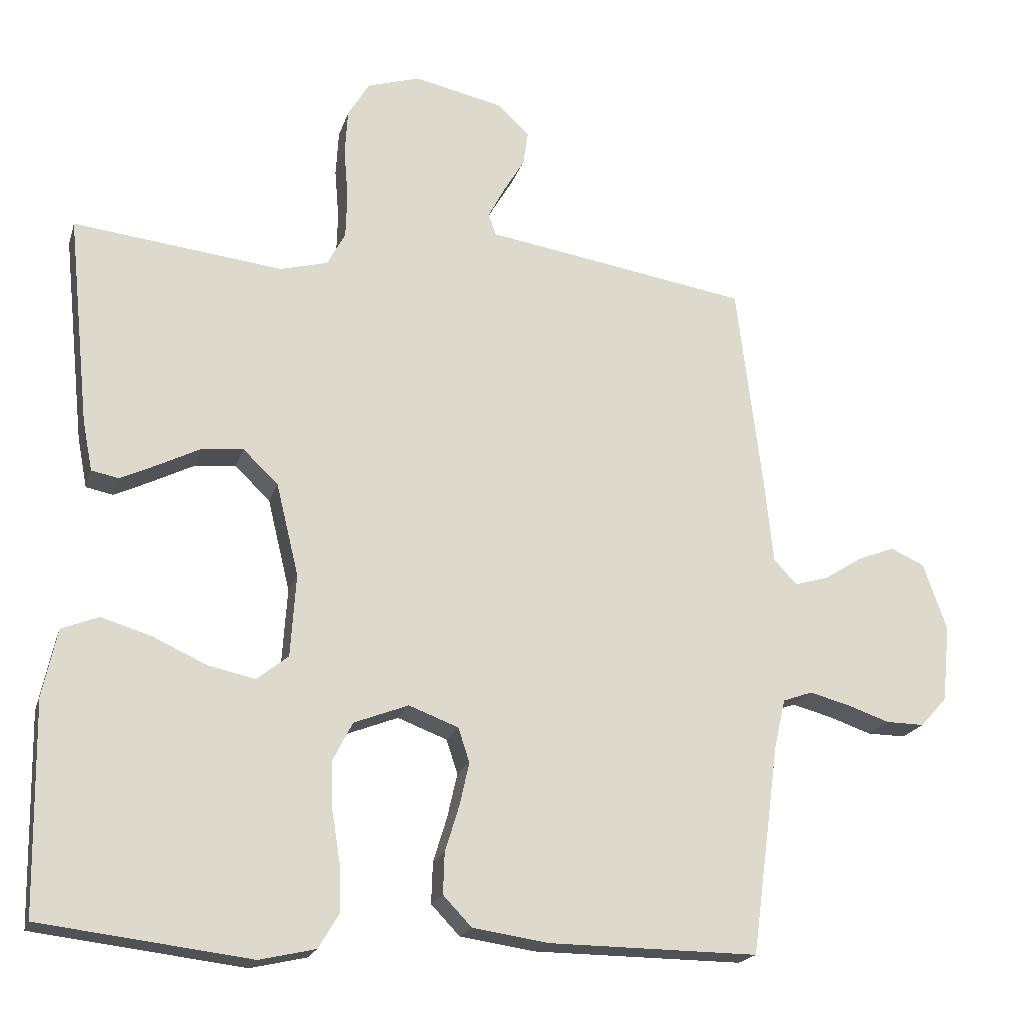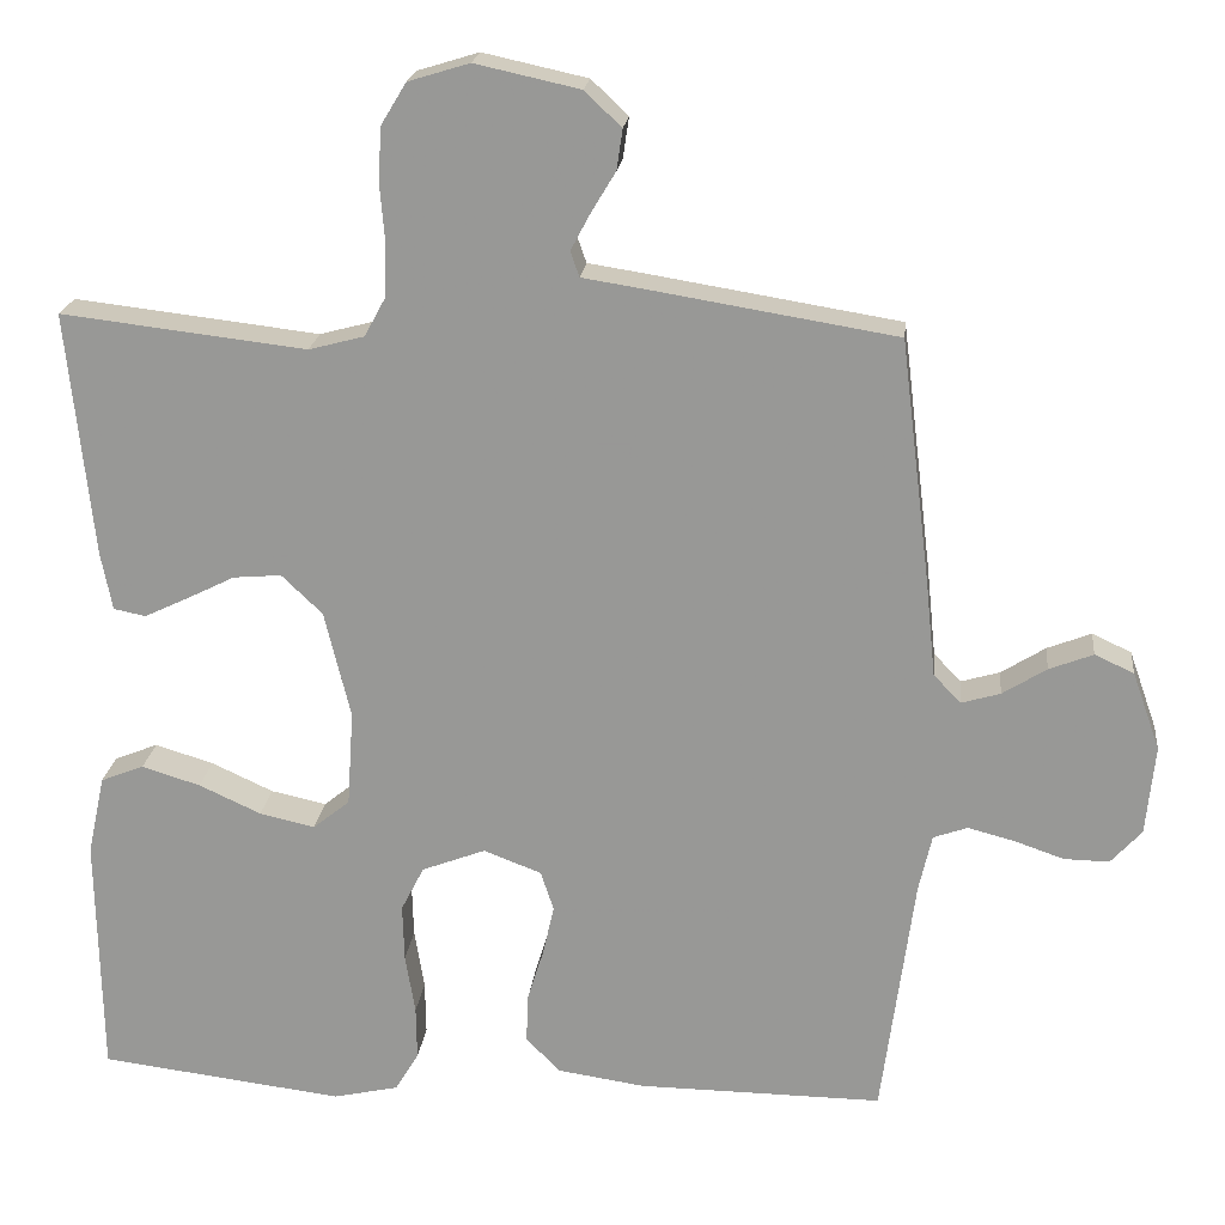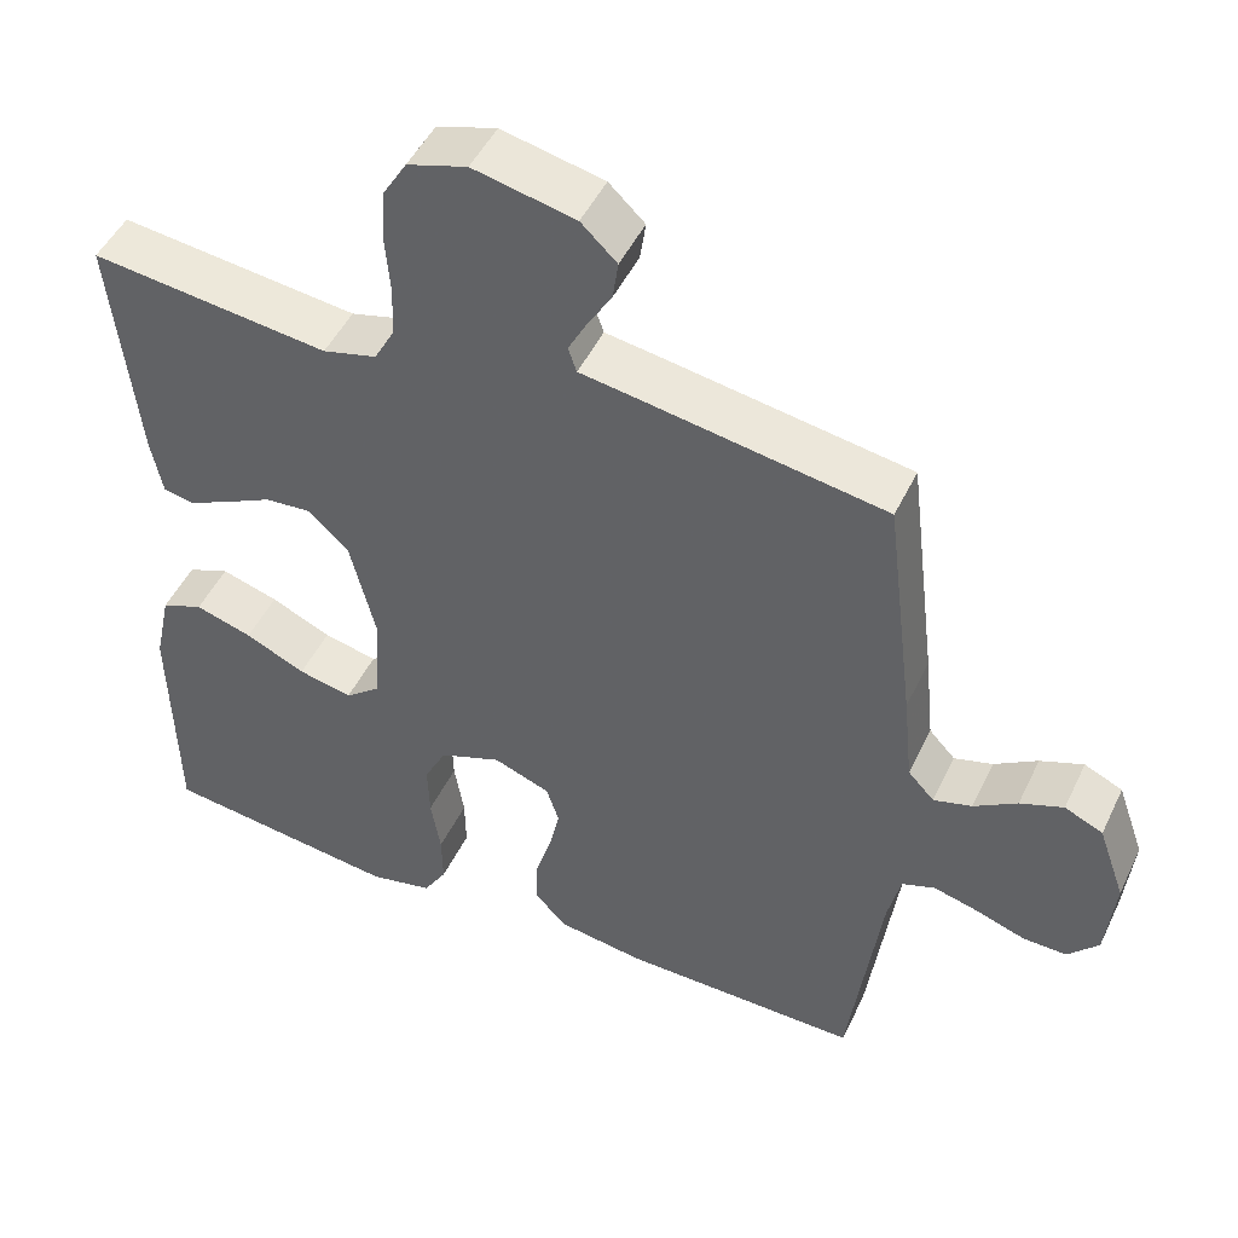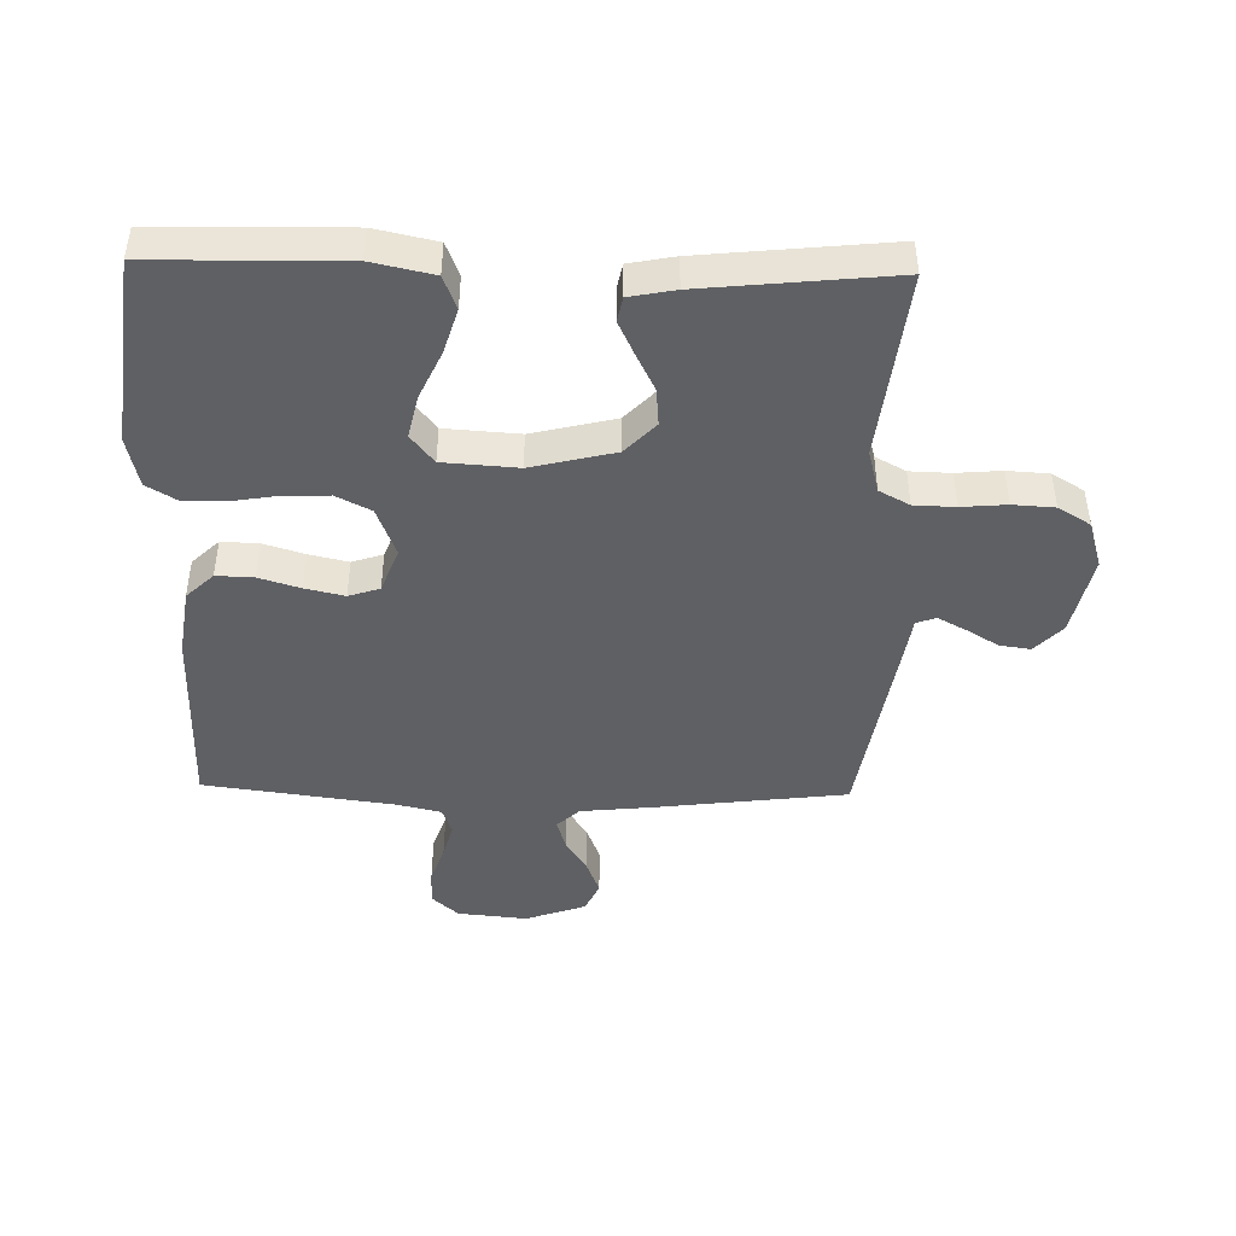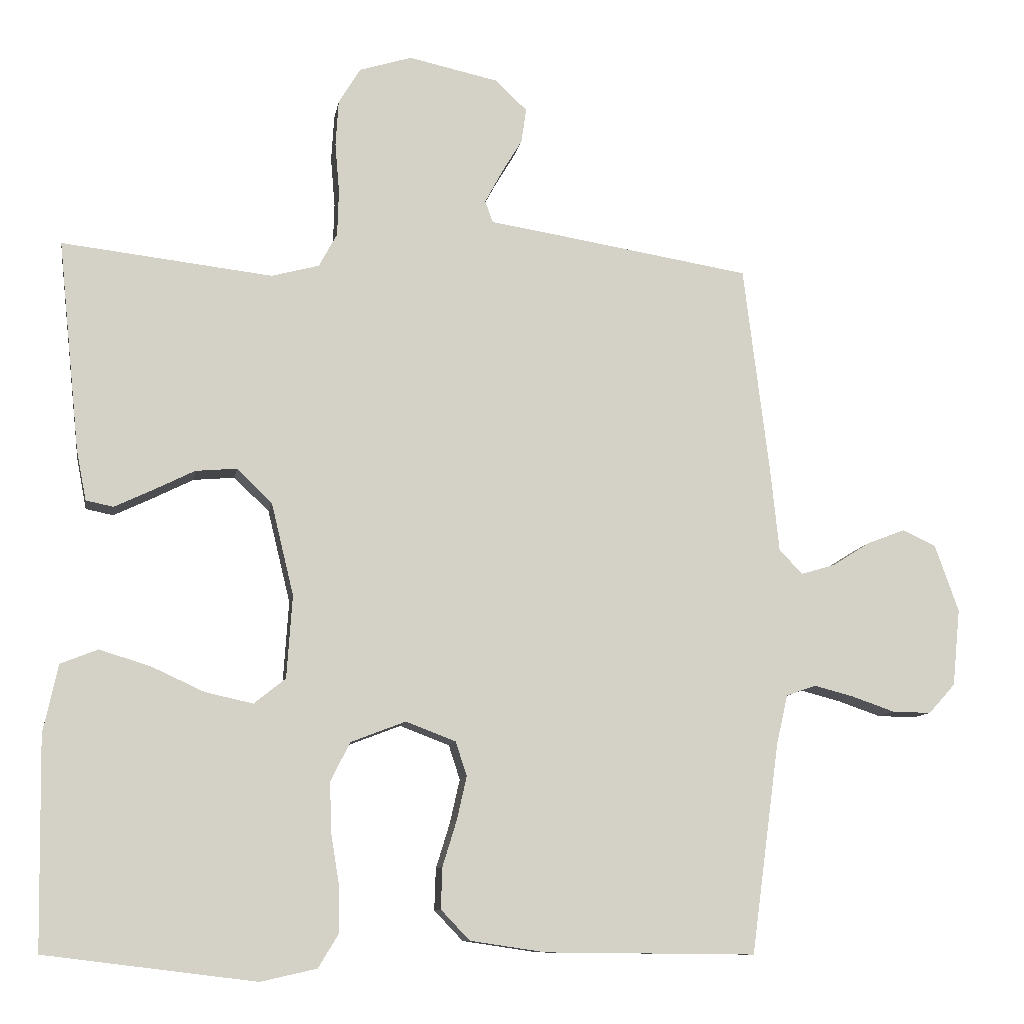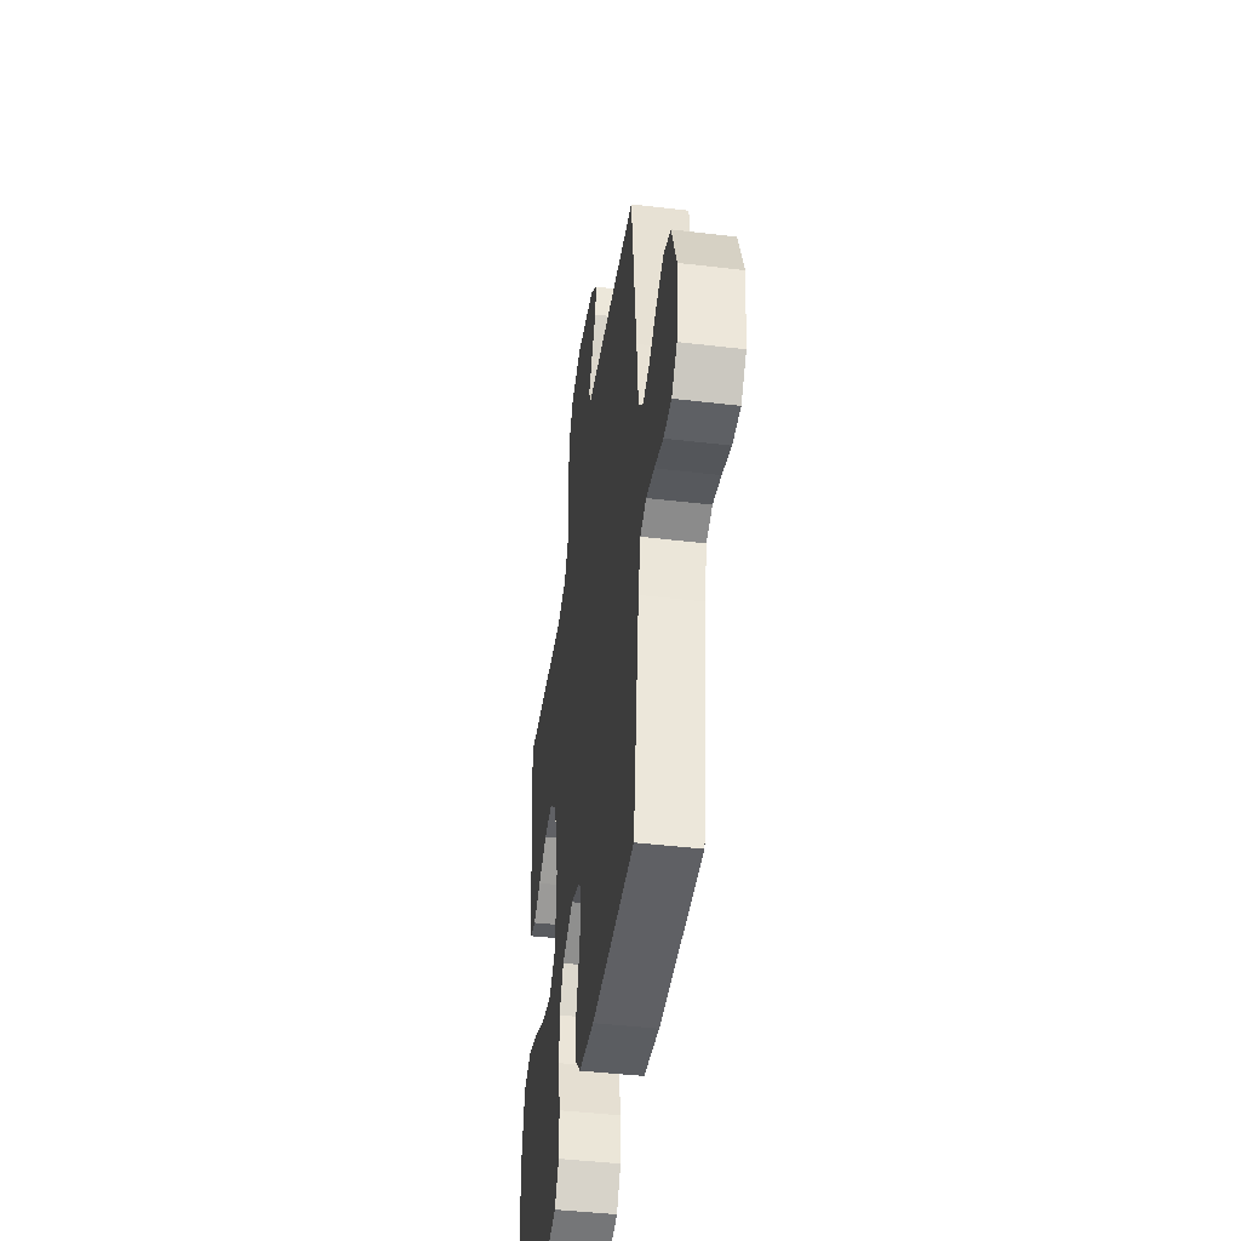
<metadata>
{"format":"obj","ext":"obj","renderer":"f3d","projection":"perspective","resolution":1024,"background":"white","views":[{"elev":-19.5,"azim":-15.0,"up":"+Z"},{"elev":20.5,"azim":6.2,"up":"+Z"},{"elev":48.2,"azim":24.8,"up":"+Z"},{"elev":-44.9,"azim":-91.3,"up":"+Y"},{"elev":-10.0,"azim":-9.3,"up":"+Z"},{"elev":-44.1,"azim":82.0,"up":"+Z"}]}
</metadata>
<code>
v -0.5 0.07 0.5
v -0.2 0.07 0.465
v -0.132 0.07 0.483
v -0.106 0.07 0.531
v -0.104 0.07 0.596
v -0.11 0.07 0.667
v -0.106 0.07 0.733
v -0.075 0.07 0.784
v 0 0.07 0.807
v 0.128 0.07 0.779
v 0.173 0.07 0.736
v 0.166 0.07 0.687
v 0.136 0.07 0.637
v 0.112 0.07 0.592
v 0.123 0.07 0.561
v 0.2 0.07 0.549
v 0.5 0.07 0.5
v 0.537 0.07 0.2
v 0.549 0.07 0.084
v 0.582 0.07 0.049
v 0.63 0.07 0.063
v 0.684 0.07 0.097
v 0.738 0.07 0.118
v 0.786 0.07 0.096
v 0.82 0.07 0
v 0.809 0.07 -0.11
v 0.771 0.07 -0.152
v 0.716 0.07 -0.151
v 0.655 0.07 -0.13
v 0.598 0.07 -0.115
v 0.556 0.07 -0.13
v 0.54 0.07 -0.2
v 0.5 0.07 -0.5
v 0.2 0.07 -0.497
v 0.092 0.07 -0.481
v 0.051 0.07 -0.438
v 0.053 0.07 -0.379
v 0.073 0.07 -0.314
v 0.087 0.07 -0.252
v 0.071 0.07 -0.203
v 0 0.07 -0.176
v -0.078 0.07 -0.206
v -0.106 0.07 -0.261
v -0.104 0.07 -0.331
v -0.092 0.07 -0.405
v -0.091 0.07 -0.471
v -0.12 0.07 -0.519
v -0.2 0.07 -0.537
v -0.5 0.07 -0.5
v -0.505 0.07 -0.2
v -0.484 0.07 -0.103
v -0.431 0.07 -0.082
v -0.359 0.07 -0.104
v -0.283 0.07 -0.139
v -0.215 0.07 -0.154
v -0.17 0.07 -0.118
v -0.162 0.07 0
v -0.194 0.07 0.132
v -0.244 0.07 0.18
v -0.303 0.07 0.175
v -0.363 0.07 0.145
v -0.416 0.07 0.12
v -0.455 0.07 0.128
v -0.469 0.07 0.2
v -0.5 0 0.5
v -0.2 0 0.465
v -0.132 0 0.483
v -0.106 0 0.531
v -0.104 0 0.596
v -0.11 0 0.667
v -0.106 0 0.733
v -0.075 0 0.784
v 0 0 0.807
v 0.128 0 0.779
v 0.173 0 0.736
v 0.166 0 0.687
v 0.136 0 0.637
v 0.112 0 0.592
v 0.123 0 0.561
v 0.2 0 0.549
v 0.5 0 0.5
v 0.537 0 0.2
v 0.549 0 0.084
v 0.582 0 0.049
v 0.63 0 0.063
v 0.684 0 0.097
v 0.738 0 0.118
v 0.786 0 0.096
v 0.82 0 0
v 0.809 0 -0.11
v 0.771 0 -0.152
v 0.716 0 -0.151
v 0.655 0 -0.13
v 0.598 0 -0.115
v 0.556 0 -0.13
v 0.54 0 -0.2
v 0.5 0 -0.5
v 0.2 0 -0.497
v 0.092 0 -0.481
v 0.051 0 -0.438
v 0.053 0 -0.379
v 0.073 0 -0.314
v 0.087 0 -0.252
v 0.071 0 -0.203
v 0 0 -0.176
v -0.078 0 -0.206
v -0.106 0 -0.261
v -0.104 0 -0.331
v -0.092 0 -0.405
v -0.091 0 -0.471
v -0.12 0 -0.519
v -0.2 0 -0.537
v -0.5 0 -0.5
v -0.505 0 -0.2
v -0.484 0 -0.103
v -0.431 0 -0.082
v -0.359 0 -0.104
v -0.283 0 -0.139
v -0.215 0 -0.154
v -0.17 0 -0.118
v -0.162 0 0
v -0.194 0 0.132
v -0.244 0 0.18
v -0.303 0 0.175
v -0.363 0 0.145
v -0.416 0 0.12
v -0.455 0 0.128
v -0.469 0 0.2
f 64 1 2
f 63 64 2
f 62 63 2
f 61 62 2
f 60 61 2
f 59 60 2 3
f 58 59 3 4
f 57 58 4
f 56 57 4
f 52 53 54
f 51 52 54
f 50 51 54
f 49 50 54
f 48 49 54
f 47 48 54
f 46 47 54
f 45 46 54
f 44 45 54
f 43 44 54 55
f 42 43 55 56
f 36 37 38
f 35 36 38
f 34 35 38
f 33 34 38
f 32 33 38
f 31 32 38 39
f 30 31 39 40
f 27 28 29
f 26 27 29
f 25 26 29
f 24 25 29
f 23 24 29
f 22 23 29
f 21 22 29
f 20 21 29 30
f 30 40 41
f 20 30 41
f 19 20 41
f 42 56 4
f 41 42 4
f 19 41 4
f 18 19 4
f 17 18 4
f 16 17 4
f 15 16 4
f 11 12 13
f 10 11 13
f 9 10 13
f 8 9 13
f 7 8 13
f 6 7 13
f 5 6 13
f 14 15 4 5
f 5 13 14
f 66 65 128
f 66 128 127
f 66 127 126
f 66 126 125
f 66 125 124
f 67 66 124 123
f 68 67 123 122
f 68 122 121
f 68 121 120
f 118 117 116
f 118 116 115
f 118 115 114
f 118 114 113
f 118 113 112
f 118 112 111
f 118 111 110
f 118 110 109
f 118 109 108
f 119 118 108 107
f 120 119 107 106
f 102 101 100
f 102 100 99
f 102 99 98
f 102 98 97
f 102 97 96
f 103 102 96 95
f 104 103 95 94
f 93 92 91
f 93 91 90
f 93 90 89
f 93 89 88
f 93 88 87
f 93 87 86
f 93 86 85
f 94 93 85 84
f 105 104 94
f 105 94 84
f 105 84 83
f 68 120 106
f 68 106 105
f 68 105 83
f 68 83 82
f 68 82 81
f 68 81 80
f 68 80 79
f 77 76 75
f 77 75 74
f 77 74 73
f 77 73 72
f 77 72 71
f 77 71 70
f 77 70 69
f 69 68 79 78
f 78 77 69
f 1 65 66 2
f 2 66 67 3
f 3 67 68 4
f 4 68 69 5
f 5 69 70 6
f 6 70 71 7
f 7 71 72 8
f 8 72 73 9
f 9 73 74 10
f 10 74 75 11
f 11 75 76 12
f 12 76 77 13
f 13 77 78 14
f 14 78 79 15
f 15 79 80 16
f 16 80 81 17
f 17 81 82 18
f 18 82 83 19
f 19 83 84 20
f 20 84 85 21
f 21 85 86 22
f 22 86 87 23
f 23 87 88 24
f 24 88 89 25
f 25 89 90 26
f 26 90 91 27
f 27 91 92 28
f 28 92 93 29
f 29 93 94 30
f 30 94 95 31
f 31 95 96 32
f 32 96 97 33
f 33 97 98 34
f 34 98 99 35
f 35 99 100 36
f 36 100 101 37
f 37 101 102 38
f 38 102 103 39
f 39 103 104 40
f 40 104 105 41
f 41 105 106 42
f 42 106 107 43
f 43 107 108 44
f 44 108 109 45
f 45 109 110 46
f 46 110 111 47
f 47 111 112 48
f 48 112 113 49
f 49 113 114 50
f 50 114 115 51
f 51 115 116 52
f 52 116 117 53
f 53 117 118 54
f 54 118 119 55
f 55 119 120 56
f 56 120 121 57
f 57 121 122 58
f 58 122 123 59
f 59 123 124 60
f 60 124 125 61
f 61 125 126 62
f 62 126 127 63
f 63 127 128 64
f 64 128 65 1

</code>
